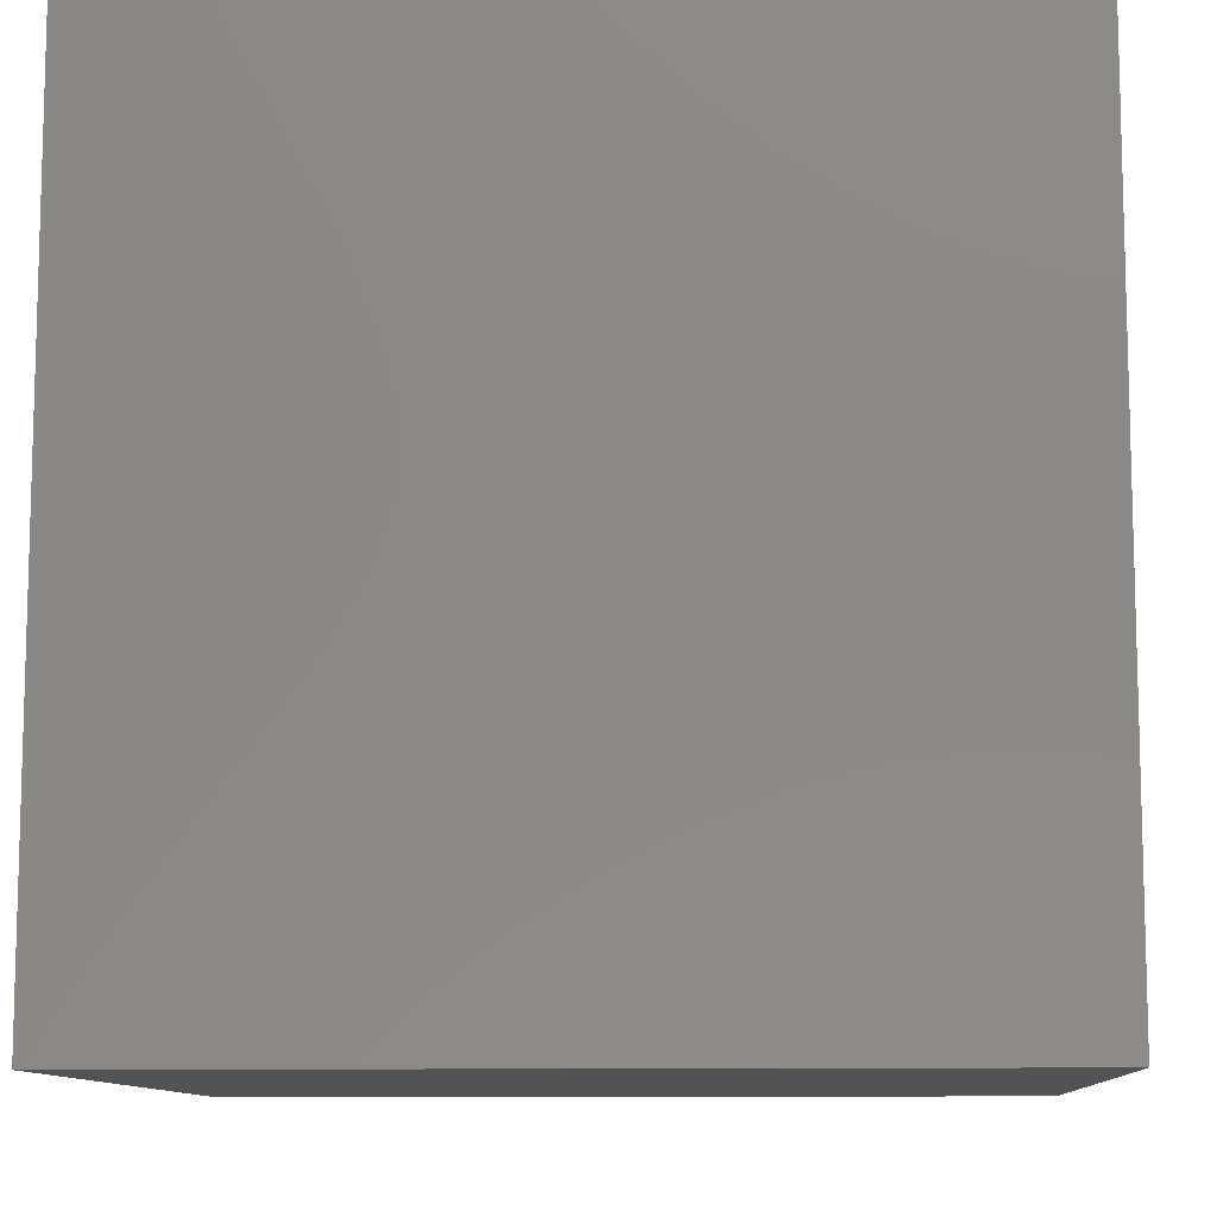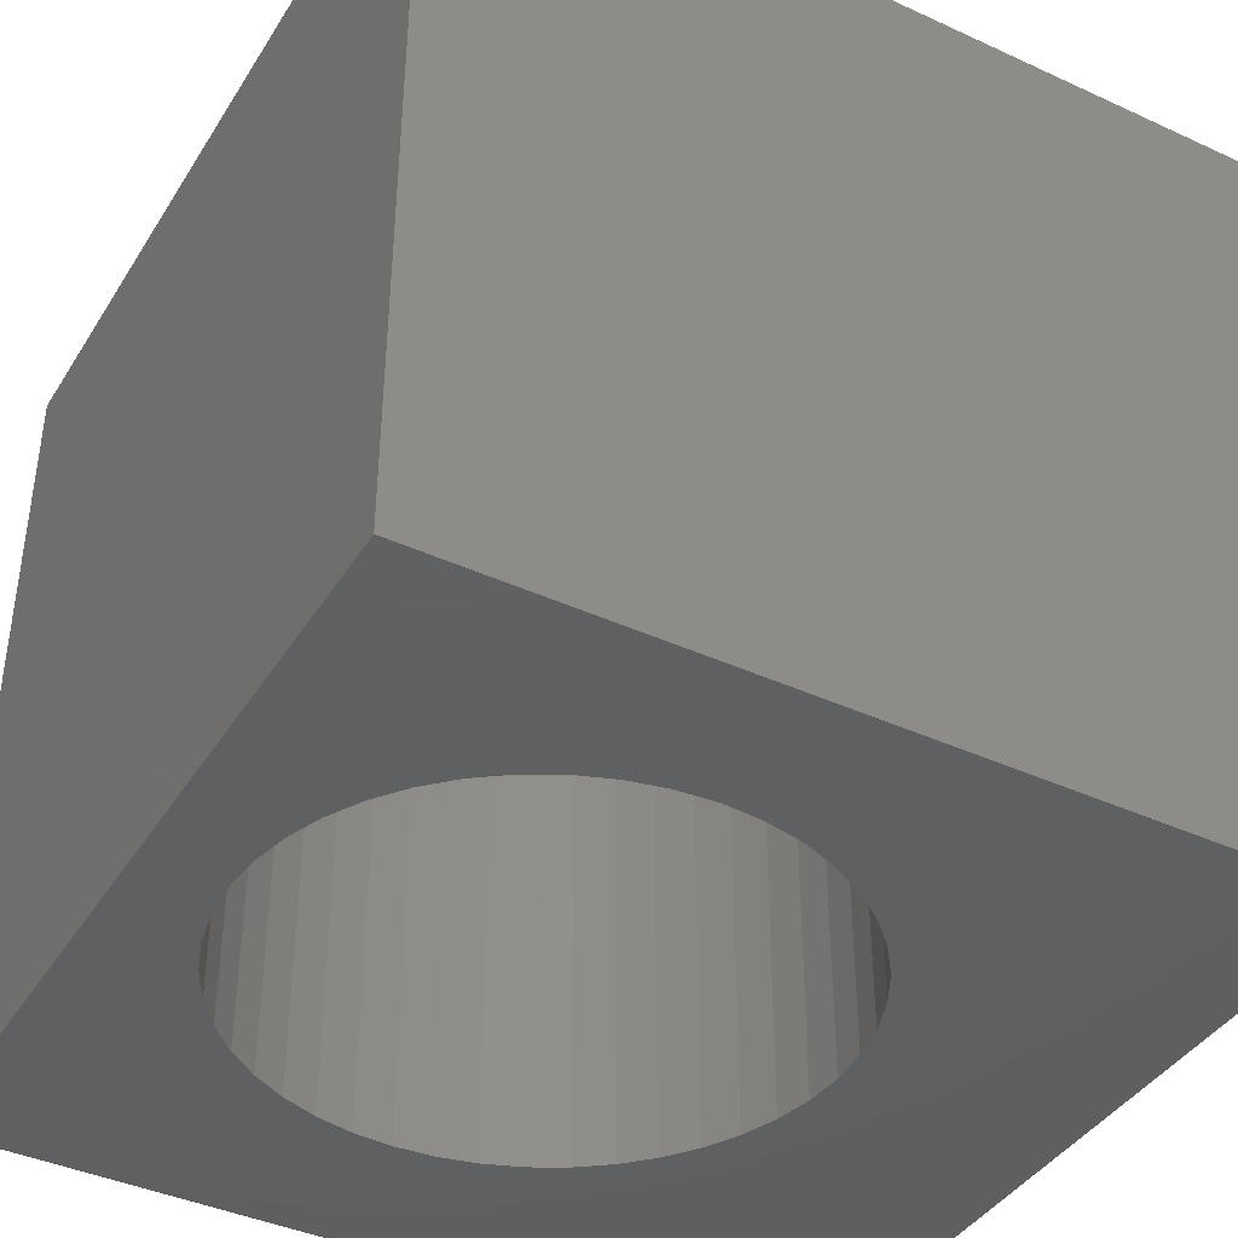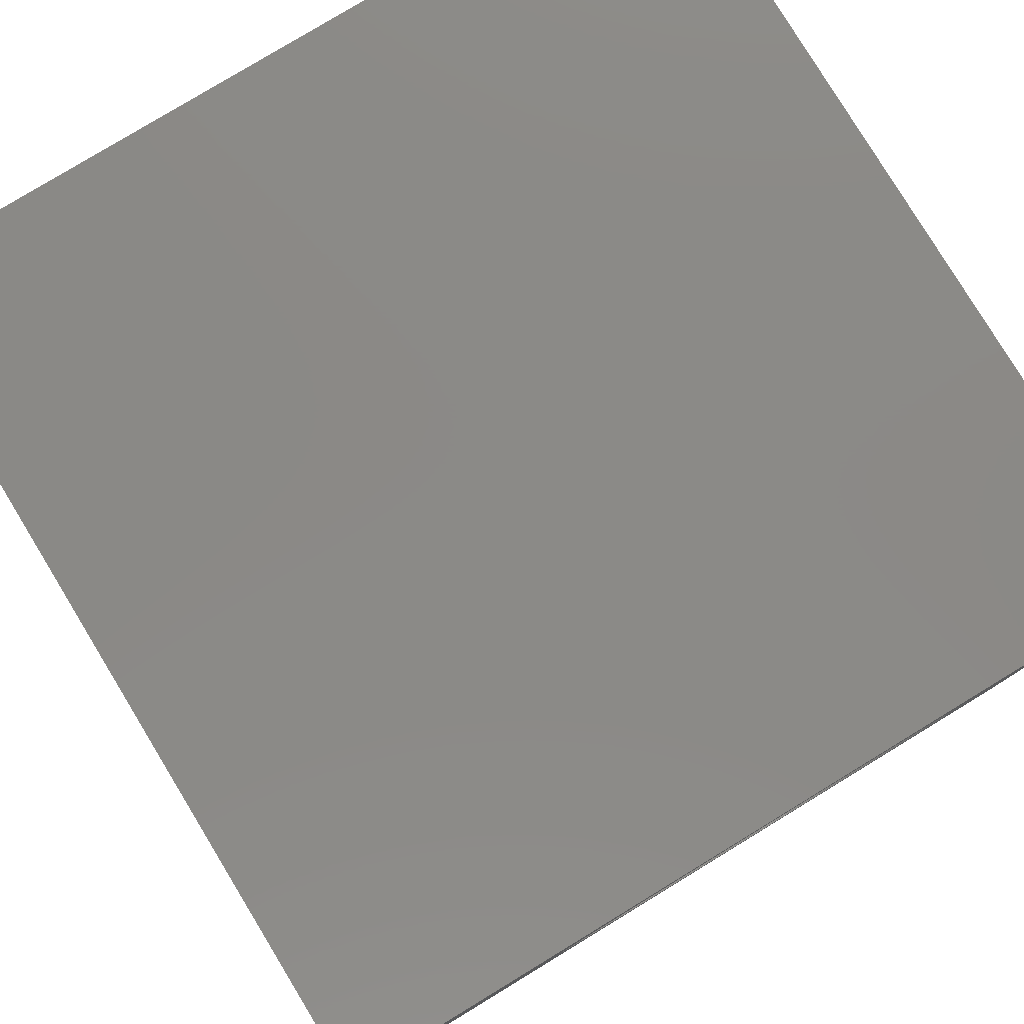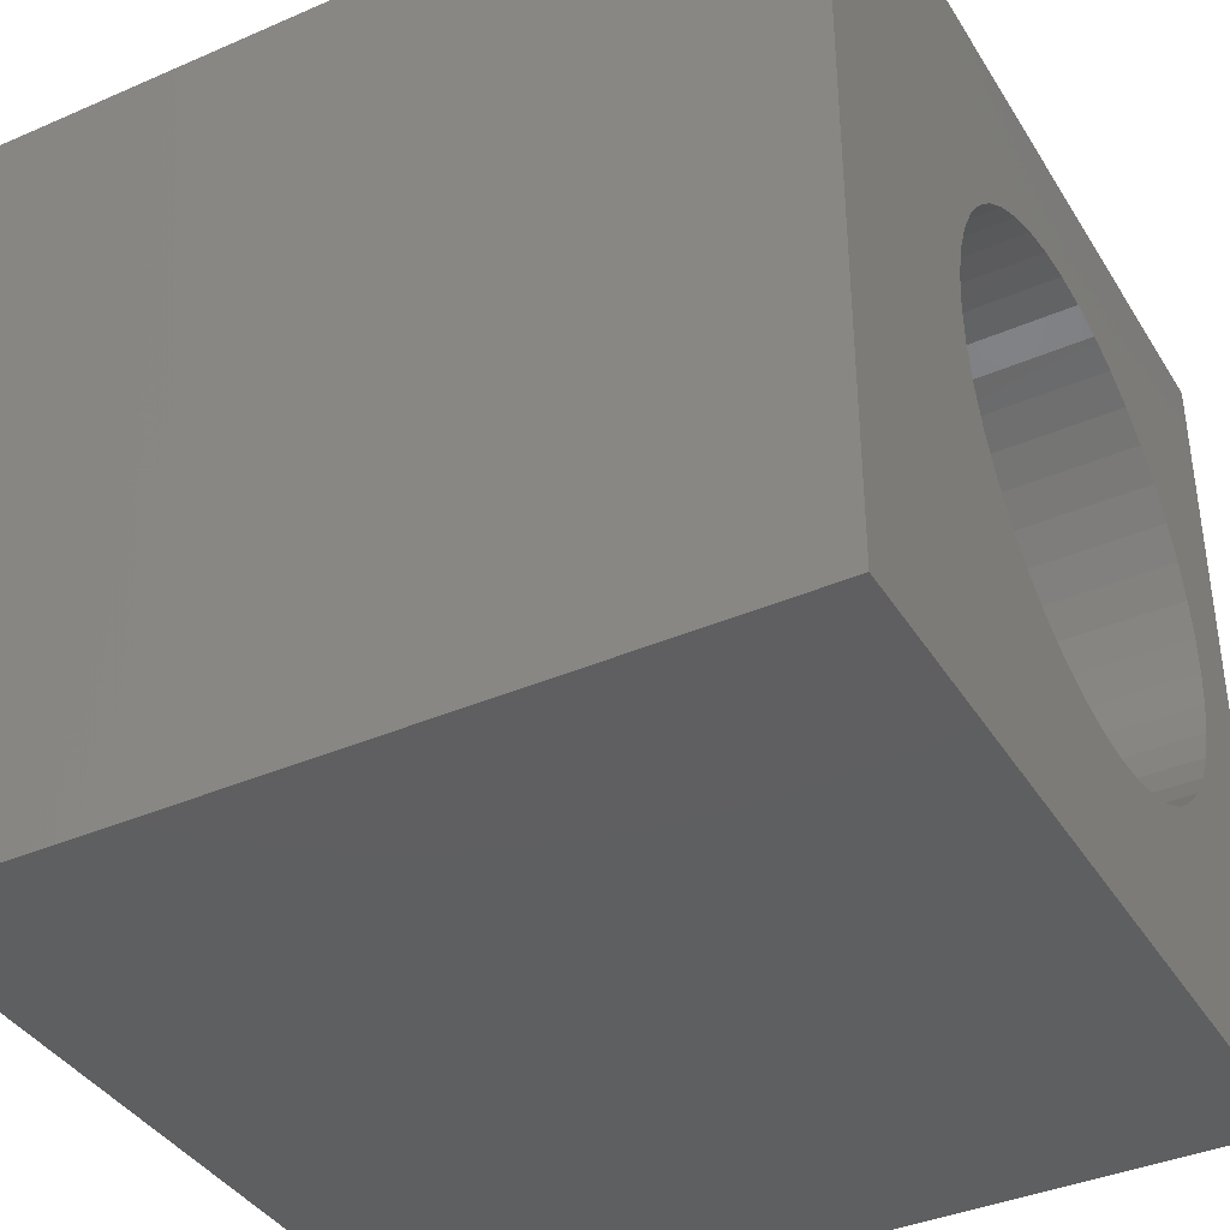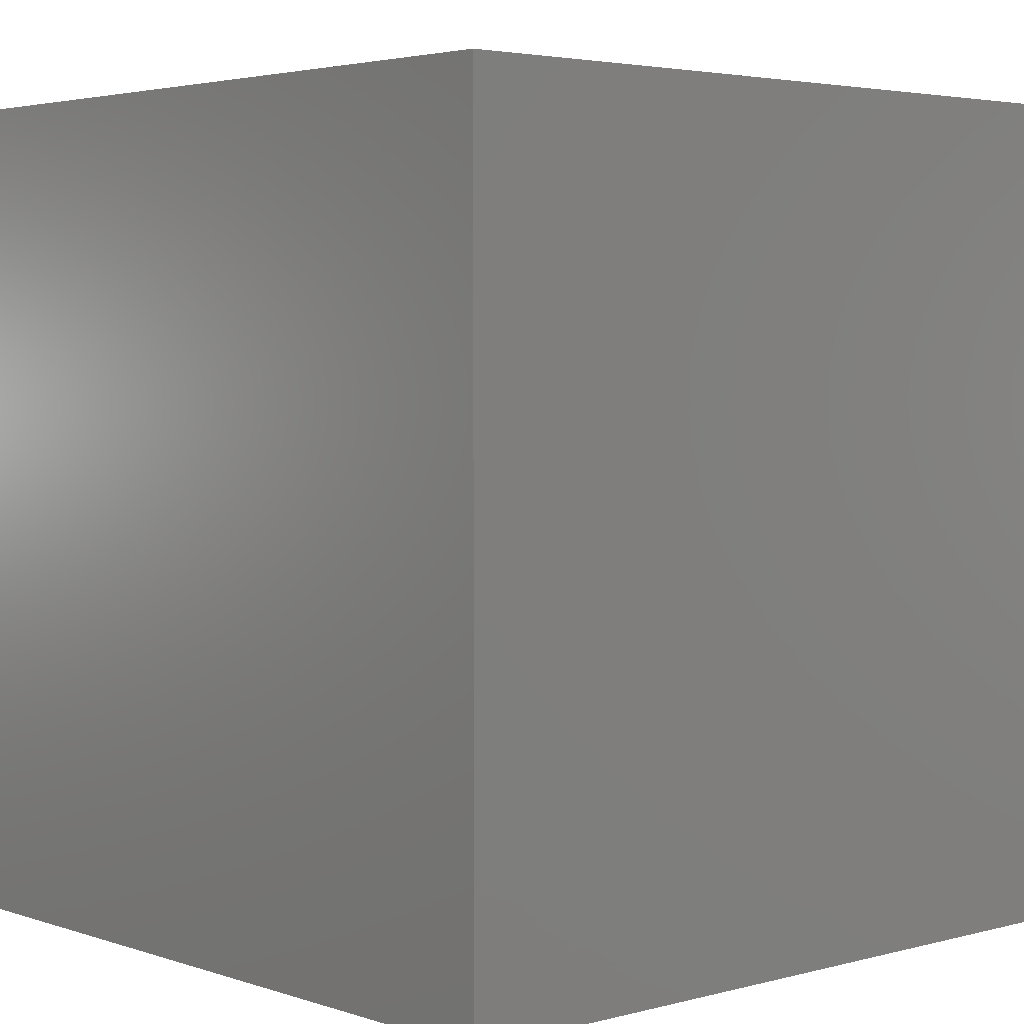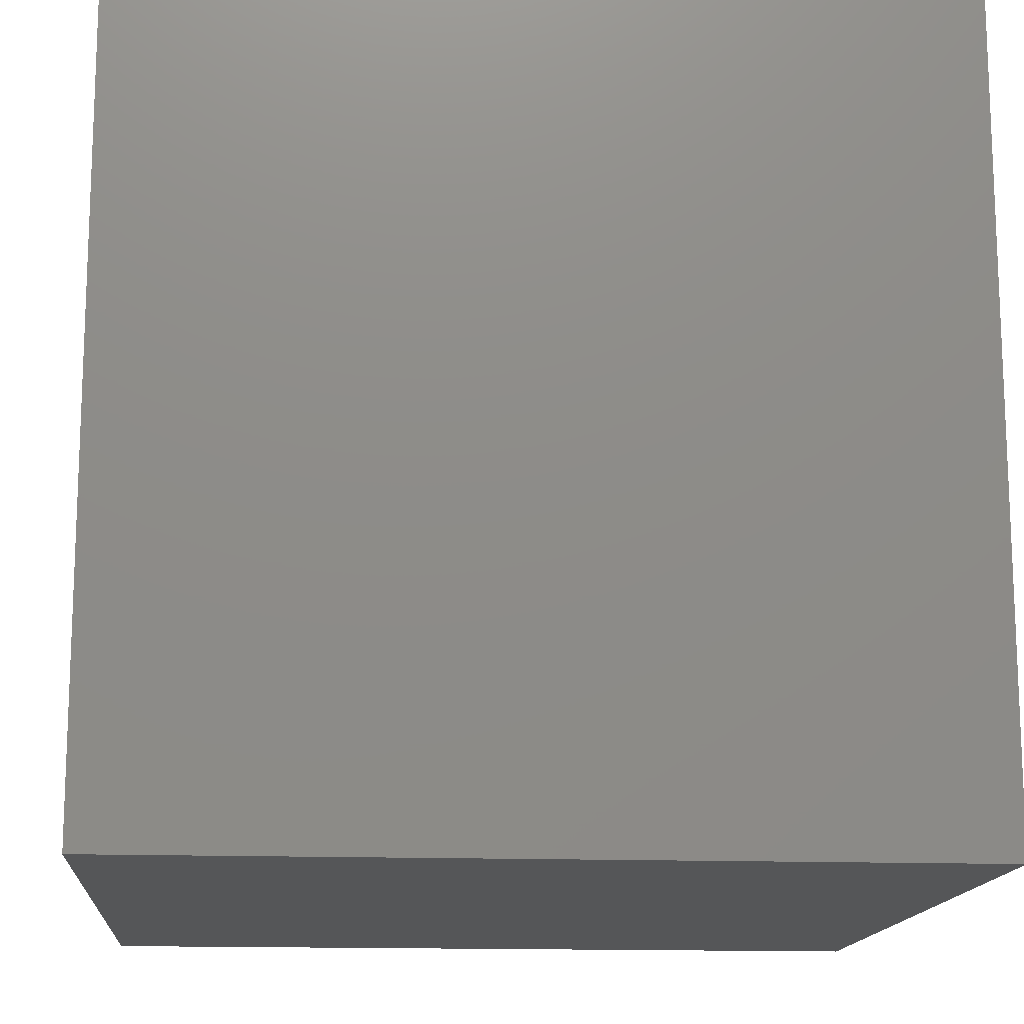
<metadata>
{"format":"stl","ext":"stl","renderer":"f3d","projection":"perspective","resolution":1024,"background":"white","views":[{"elev":-10.2,"azim":93.4,"up":"+Y"},{"elev":-40.8,"azim":150.7,"up":"+Z"},{"elev":79.7,"azim":-31.3,"up":"+Y"},{"elev":-38.7,"azim":-61.4,"up":"+Y"},{"elev":3.5,"azim":-131.9,"up":"+Z"},{"elev":-14.6,"azim":85.3,"up":"+Y"}]}
</metadata>
<code>
# stl→obj: 96 verts, 192 faces
v 0 10 10
v 0 10 0
v 0 0 10
v 0 0 0
v 10 0 10
v 10 10 10
v 9.077 5.161 10
v 9.045 4.705 10
v 8.948 4.258 10
v 8.788 3.83 10
v 8.569 3.429 10
v 8.295 3.063 10
v 7.972 2.74 10
v 7.972 7.581 10
v 8.295 7.258 10
v 8.569 6.892 10
v 8.788 6.491 10
v 8.948 6.063 10
v 9.045 5.616 10
v 7.606 2.466 10
v 7.205 2.247 10
v 6.777 2.088 10
v 4.972 2.088 10
v 4.544 2.247 10
v 3.454 3.063 10
v 3.18 3.429 10
v 2.961 3.83 10
v 6.33 1.99 10
v 5.875 1.958 10
v 5.419 1.99 10
v 4.143 2.466 10
v 3.777 2.74 10
v 3.18 6.892 10
v 3.454 7.258 10
v 3.777 7.581 10
v 4.143 7.855 10
v 4.544 8.074 10
v 4.972 8.234 10
v 2.802 4.258 10
v 2.705 4.705 10
v 2.672 5.161 10
v 2.705 5.616 10
v 6.777 8.234 10
v 7.205 8.074 10
v 7.606 7.855 10
v 2.802 6.063 10
v 2.961 6.491 10
v 5.419 8.331 10
v 5.875 8.363 10
v 6.33 8.331 10
v 10 10 0
v 10 0 0
v 2.672 5.161 0
v 2.705 4.705 0
v 3.18 3.429 0
v 3.454 3.063 0
v 8.948 6.063 0
v 8.788 6.491 0
v 2.802 4.258 0
v 2.961 3.83 0
v 7.205 2.247 0
v 6.777 2.088 0
v 6.33 1.99 0
v 7.606 2.466 0
v 7.972 2.74 0
v 8.295 3.063 0
v 3.777 2.74 0
v 4.143 2.466 0
v 4.544 2.247 0
v 4.972 2.088 0
v 5.419 1.99 0
v 5.875 1.958 0
v 8.569 3.429 0
v 8.788 3.83 0
v 8.948 4.258 0
v 8.569 6.892 0
v 8.295 7.258 0
v 7.972 7.581 0
v 4.972 8.234 0
v 4.544 8.074 0
v 4.143 7.855 0
v 3.777 7.581 0
v 3.454 7.258 0
v 3.18 6.892 0
v 2.961 6.491 0
v 9.045 4.705 0
v 9.077 5.161 0
v 9.045 5.616 0
v 7.606 7.855 0
v 7.205 8.074 0
v 6.777 8.234 0
v 6.33 8.331 0
v 5.875 8.363 0
v 5.419 8.331 0
v 2.802 6.063 0
v 2.705 5.616 0
f 1 2 3
f 3 2 4
f 5 6 7
f 7 8 5
f 5 8 9
f 5 9 10
f 10 11 5
f 5 11 12
f 5 12 13
f 14 15 6
f 6 15 16
f 6 16 17
f 17 18 6
f 6 18 19
f 6 19 7
f 13 20 5
f 5 20 21
f 5 21 22
f 23 24 3
f 25 26 3
f 3 26 27
f 22 28 5
f 5 28 29
f 5 29 3
f 3 29 30
f 3 30 23
f 24 31 3
f 3 31 32
f 3 32 25
f 33 34 1
f 1 34 35
f 35 36 1
f 1 36 37
f 1 37 38
f 27 39 3
f 3 39 40
f 3 40 1
f 1 40 41
f 1 41 42
f 43 44 6
f 6 44 45
f 6 45 14
f 42 46 1
f 1 46 47
f 1 47 33
f 38 48 1
f 1 48 49
f 1 49 6
f 6 49 50
f 6 50 43
f 51 6 52
f 52 6 5
f 2 53 4
f 4 53 54
f 4 55 56
f 57 58 51
f 54 59 4
f 4 59 60
f 4 60 55
f 61 52 62
f 62 52 63
f 61 64 52
f 52 64 65
f 52 65 66
f 56 67 4
f 4 67 68
f 4 68 69
f 69 70 4
f 4 70 71
f 4 71 52
f 52 71 72
f 52 72 63
f 66 73 52
f 52 73 74
f 52 74 75
f 58 76 51
f 51 76 77
f 51 77 78
f 79 80 2
f 2 80 81
f 2 81 82
f 82 83 2
f 2 83 84
f 2 84 85
f 75 86 52
f 52 86 87
f 52 87 51
f 51 87 88
f 51 88 57
f 78 89 51
f 51 89 90
f 51 90 91
f 91 92 51
f 51 92 93
f 51 93 2
f 2 93 94
f 2 94 79
f 85 95 2
f 2 95 96
f 2 96 53
f 6 51 1
f 1 51 2
f 52 5 4
f 4 5 3
f 86 7 87
f 87 7 19
f 87 19 88
f 88 19 18
f 88 18 57
f 57 18 17
f 57 17 58
f 58 17 16
f 58 16 76
f 76 16 15
f 76 15 77
f 77 15 14
f 77 14 78
f 78 14 45
f 78 45 89
f 89 45 44
f 89 44 90
f 90 44 43
f 90 43 91
f 91 43 50
f 91 50 92
f 92 50 49
f 92 49 93
f 93 49 48
f 93 48 94
f 94 48 38
f 94 38 79
f 79 38 37
f 79 37 80
f 80 37 36
f 80 36 81
f 81 36 35
f 81 35 82
f 82 35 34
f 82 34 83
f 83 34 33
f 83 33 84
f 84 33 47
f 84 47 85
f 85 47 46
f 85 46 95
f 95 46 42
f 95 42 96
f 96 42 41
f 96 41 53
f 53 41 40
f 53 40 54
f 54 40 39
f 54 39 59
f 59 39 27
f 59 27 60
f 60 27 26
f 60 26 55
f 55 26 25
f 55 25 56
f 56 25 32
f 56 32 67
f 67 32 31
f 67 31 68
f 68 31 24
f 68 24 69
f 69 24 23
f 69 23 70
f 70 23 30
f 70 30 71
f 71 30 29
f 71 29 72
f 72 29 28
f 72 28 63
f 63 28 22
f 63 22 62
f 62 22 21
f 62 21 61
f 61 21 20
f 61 20 64
f 64 20 13
f 64 13 65
f 65 13 12
f 65 12 66
f 66 12 11
f 66 11 73
f 73 11 10
f 73 10 74
f 74 10 9
f 74 9 75
f 75 9 8
f 75 8 86
f 86 8 7

</code>
